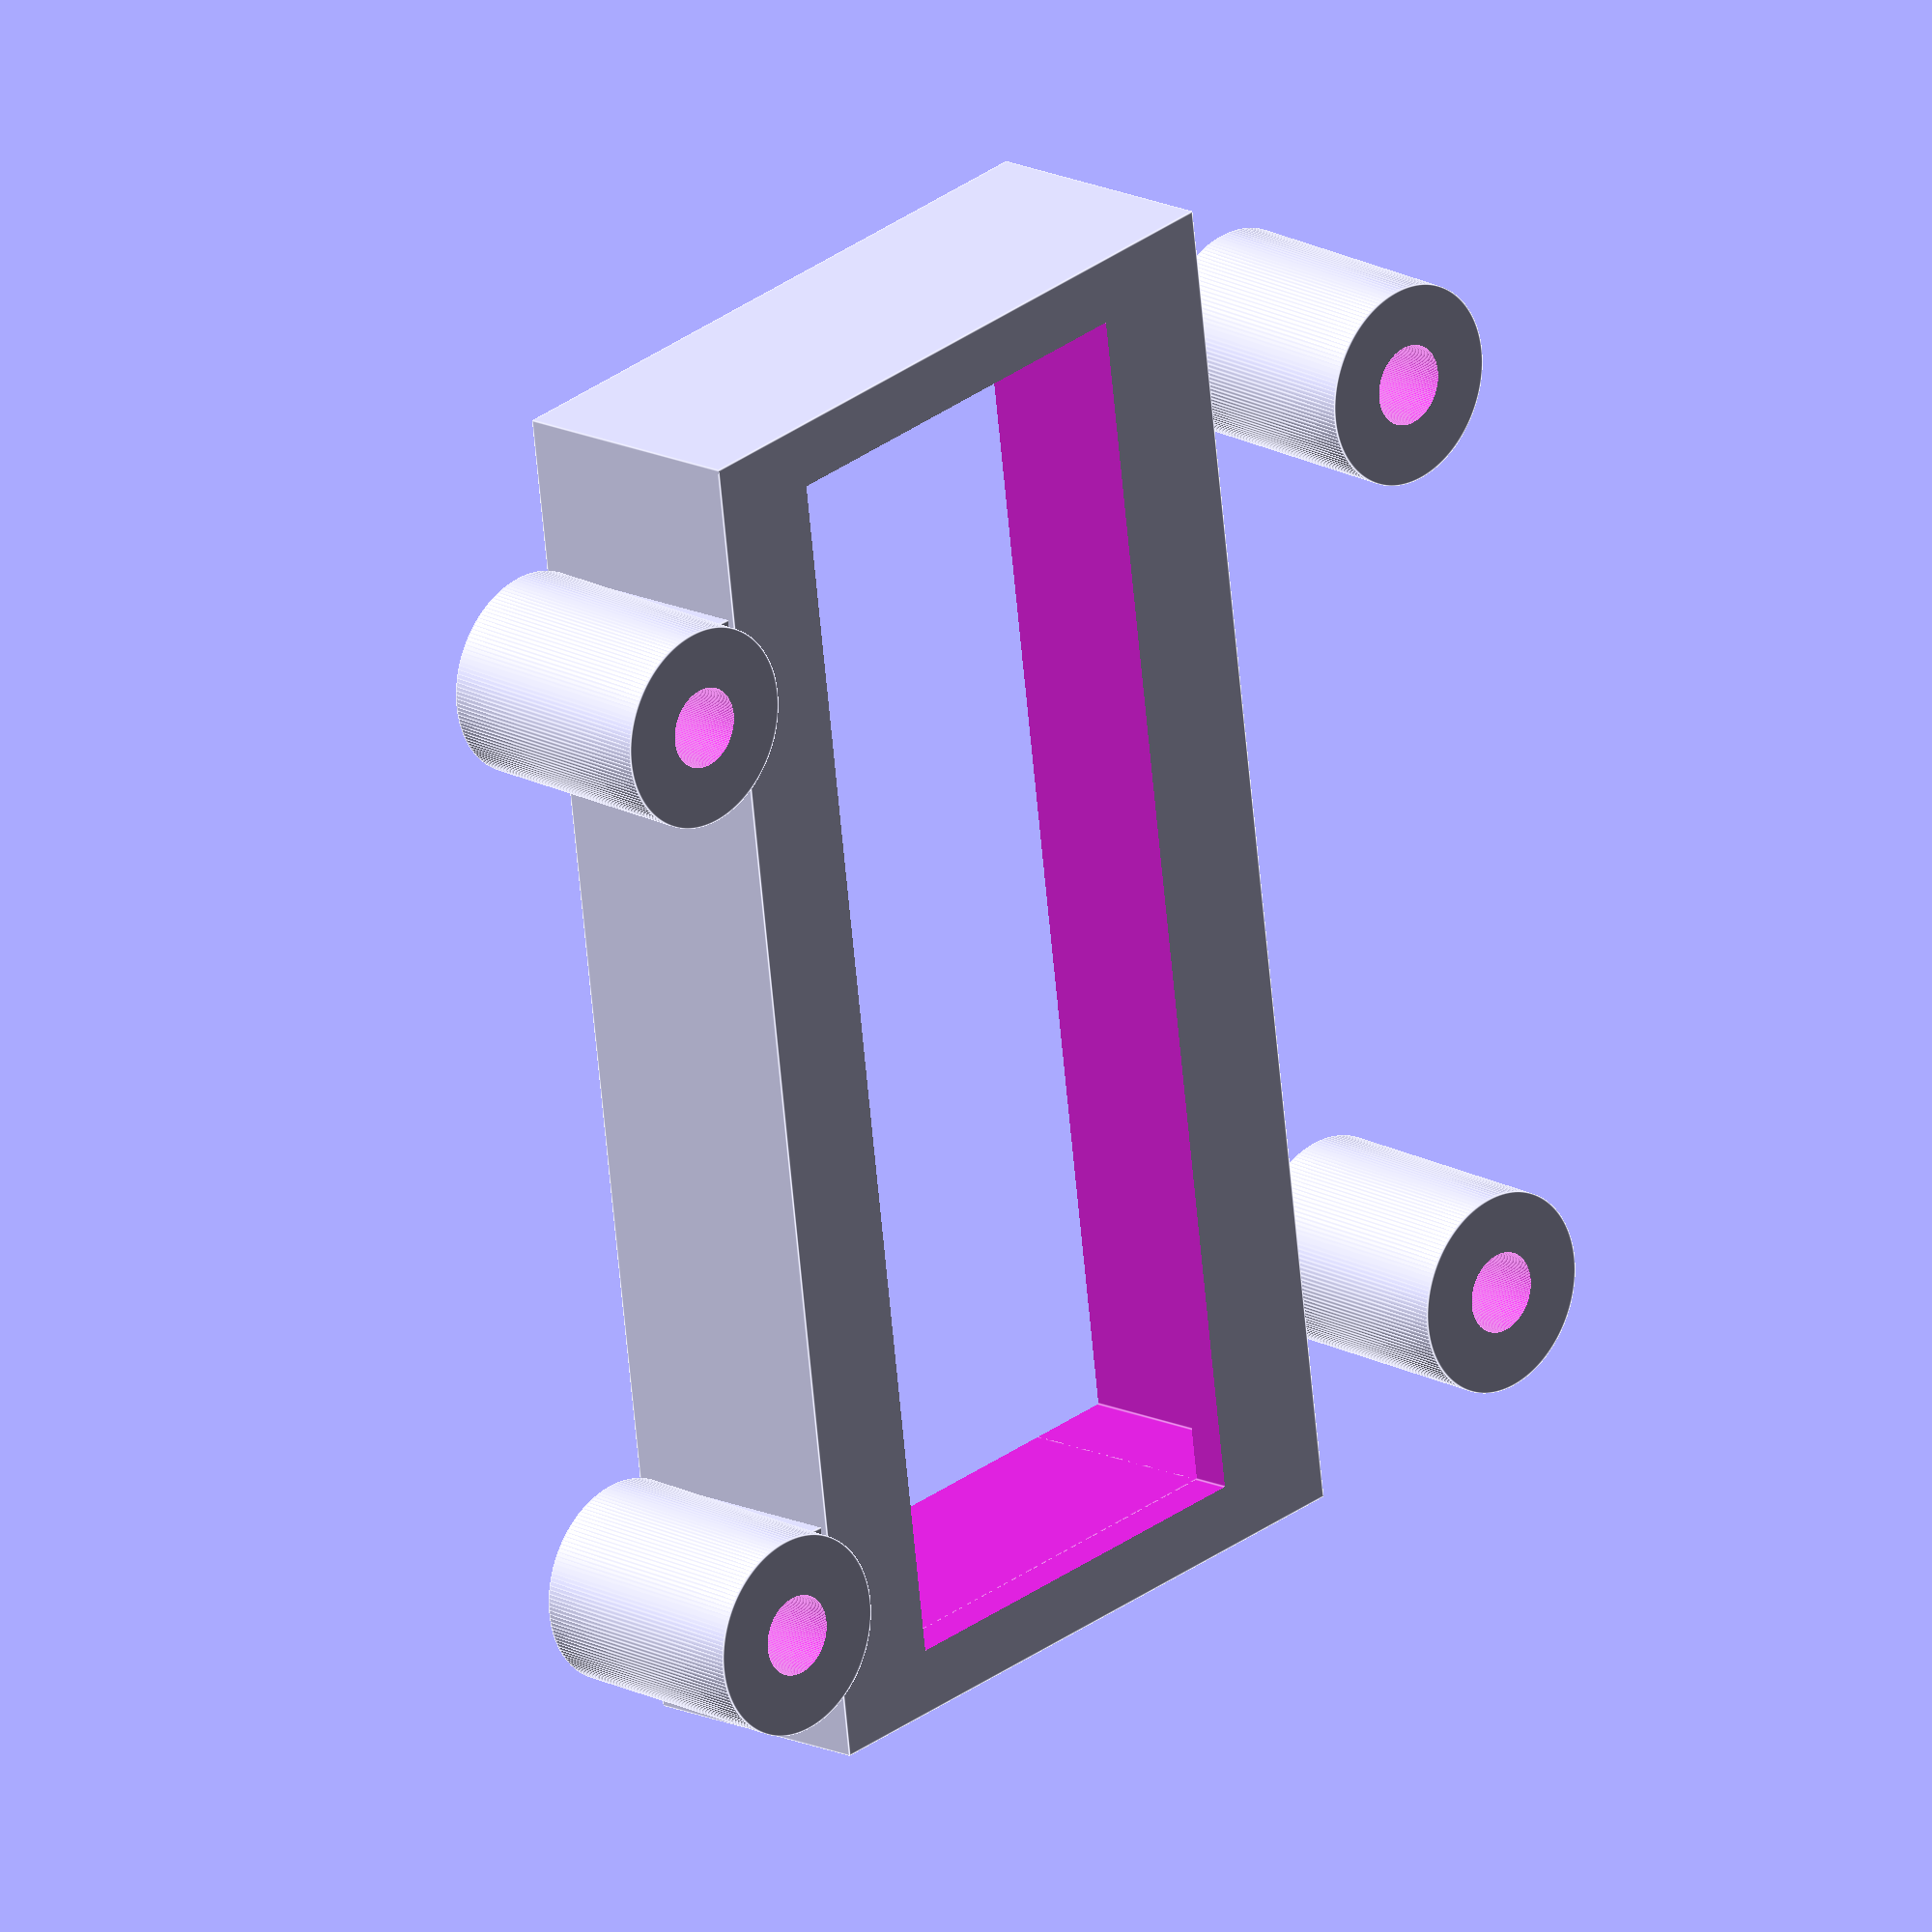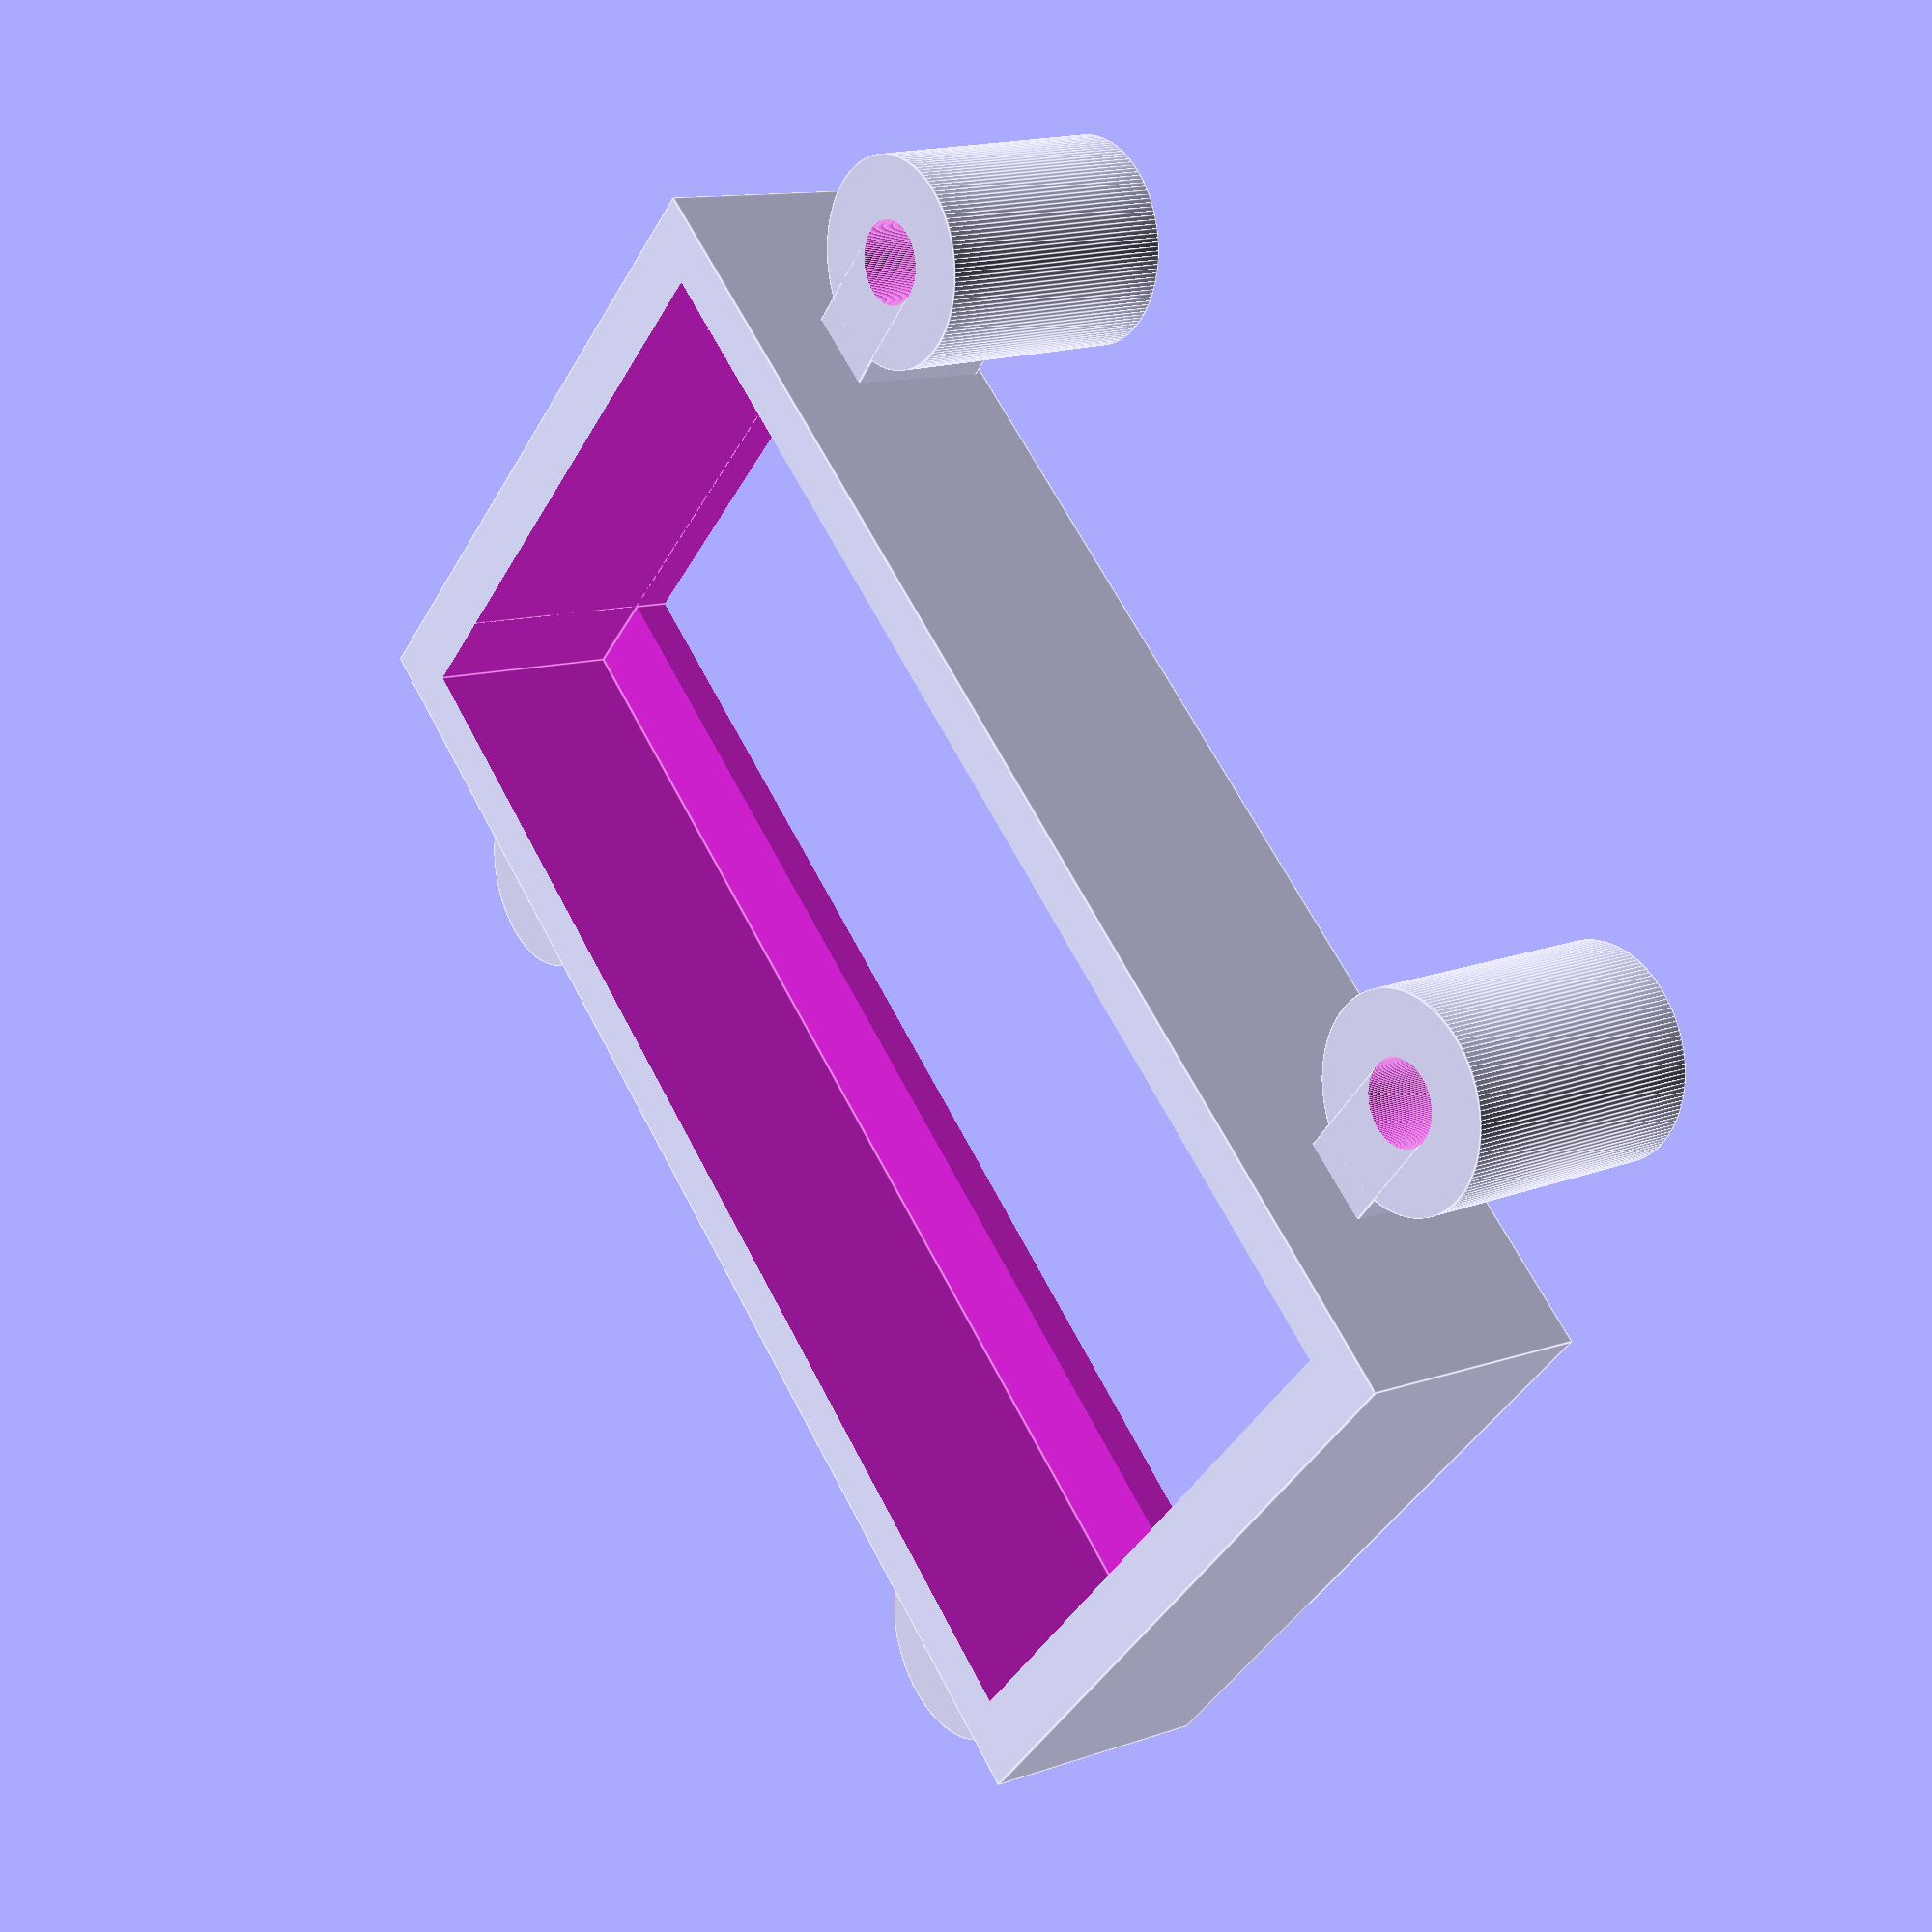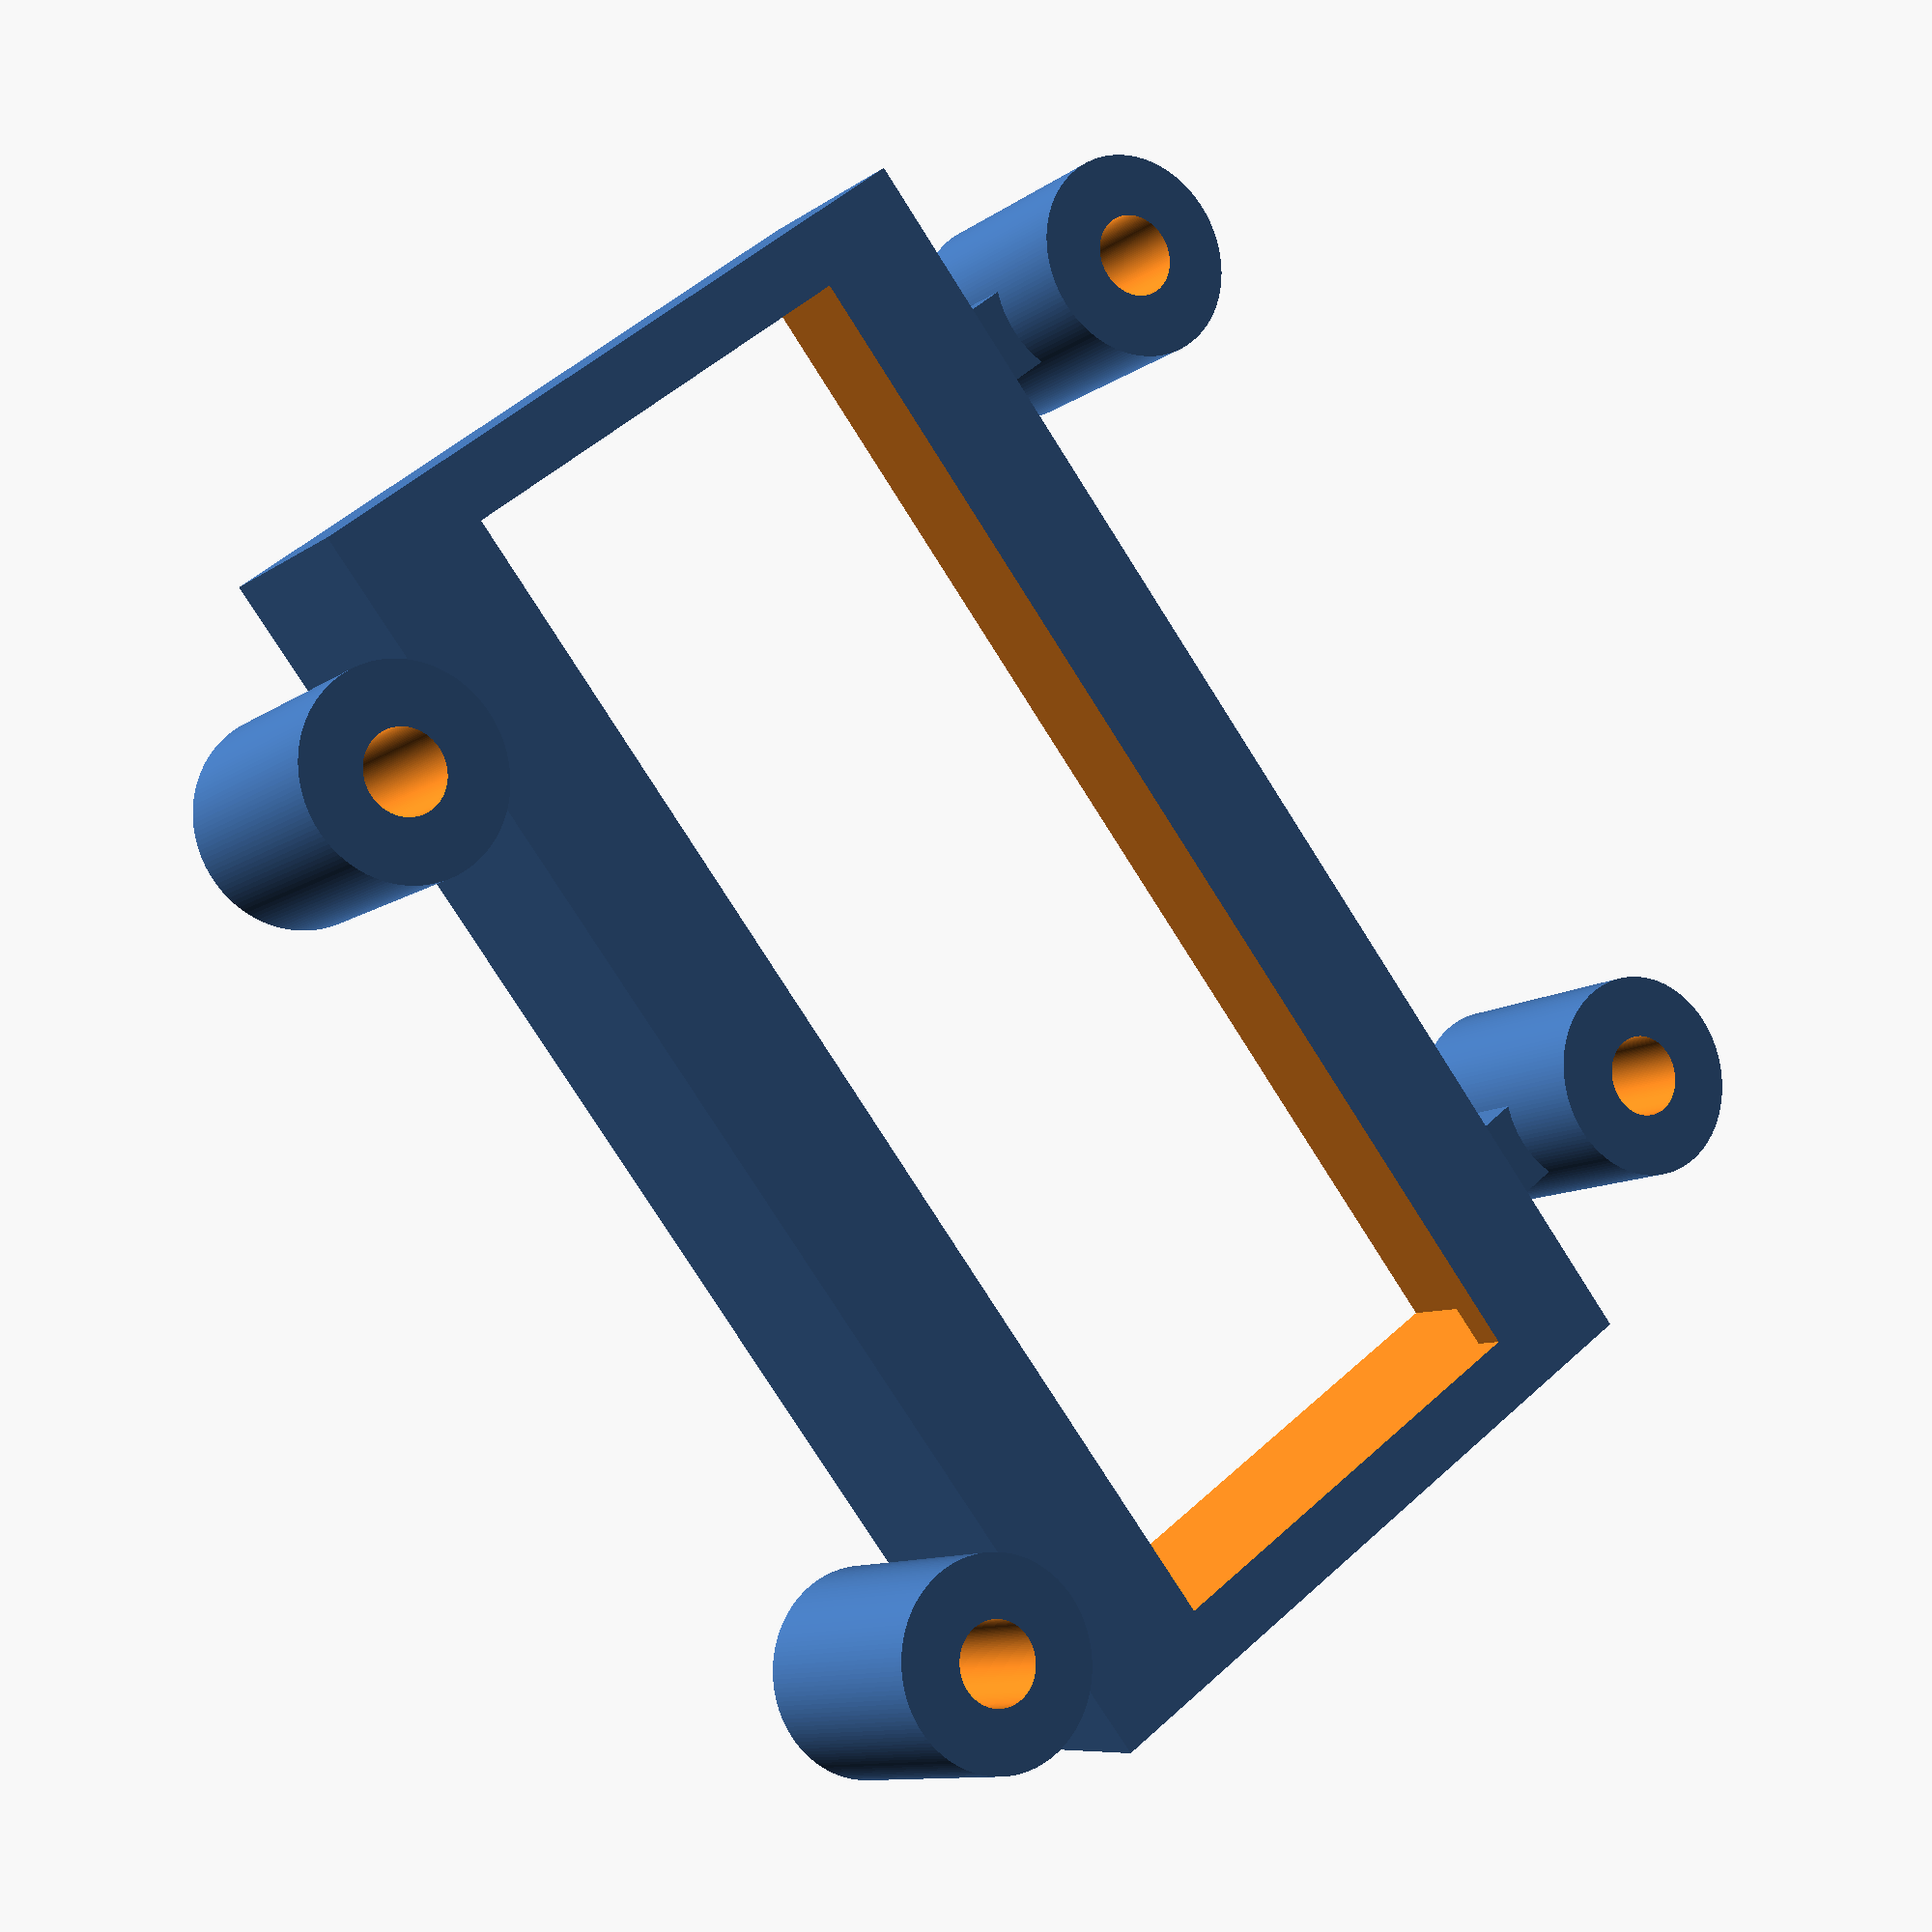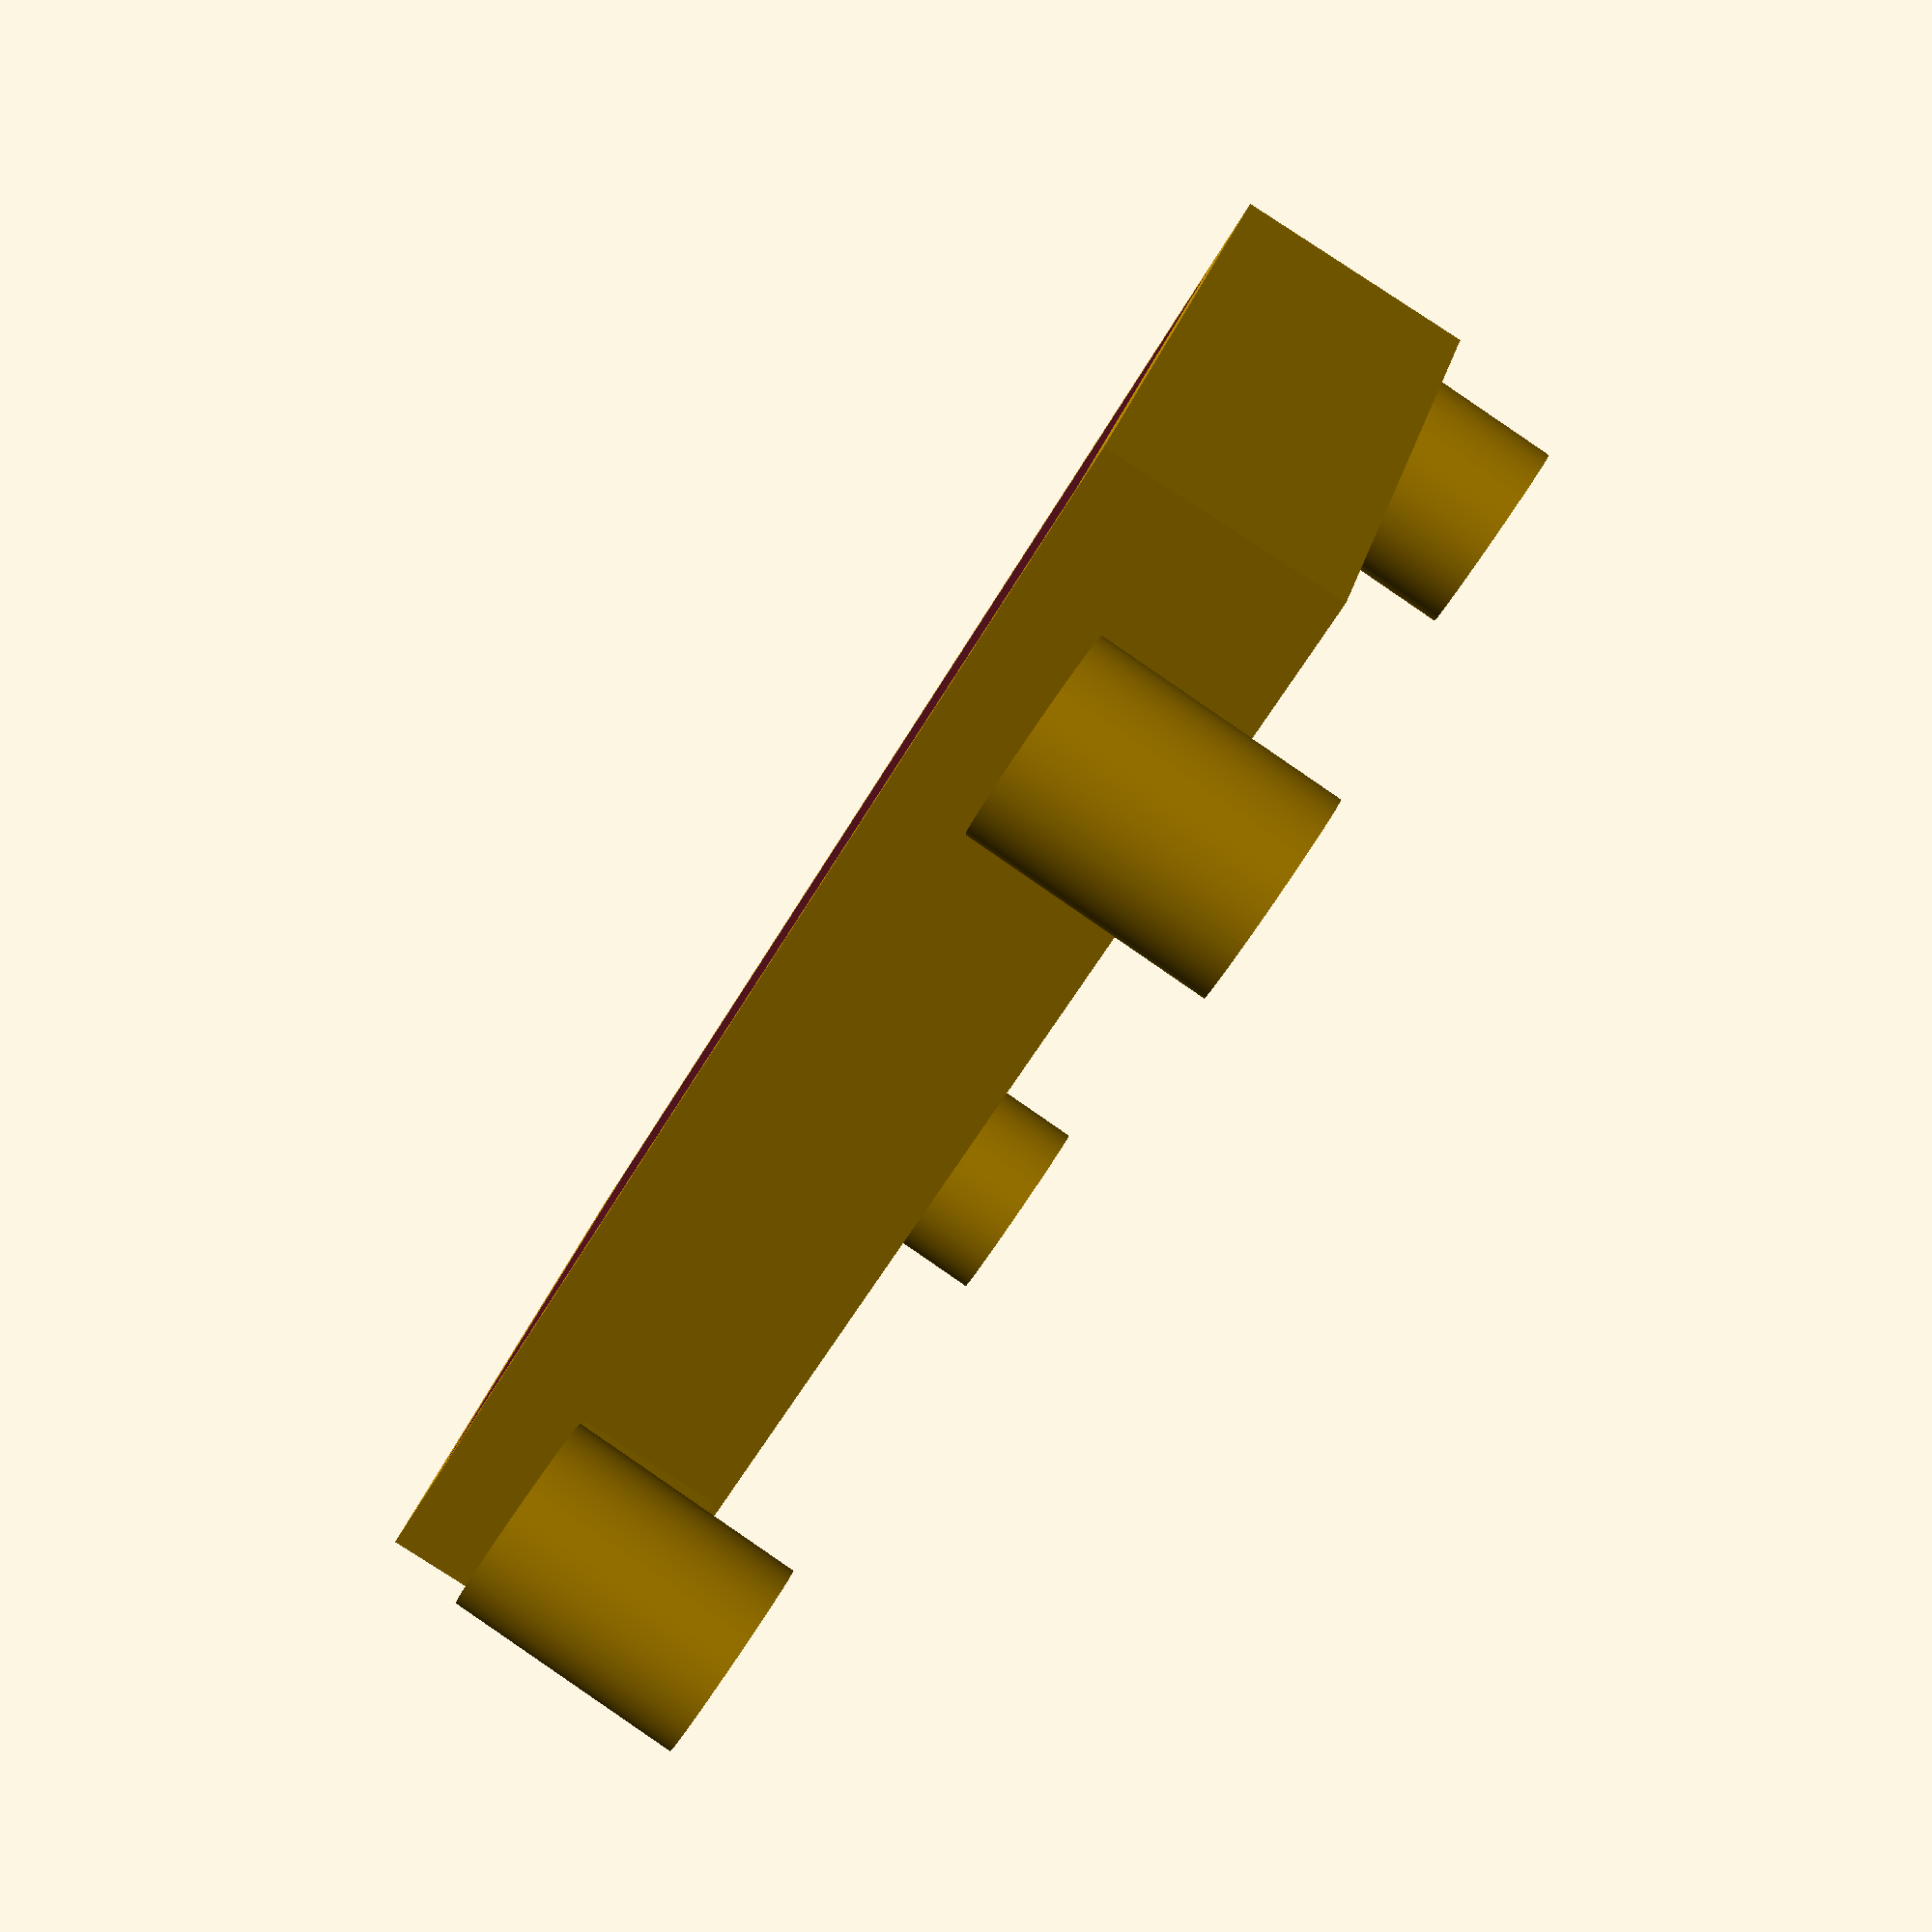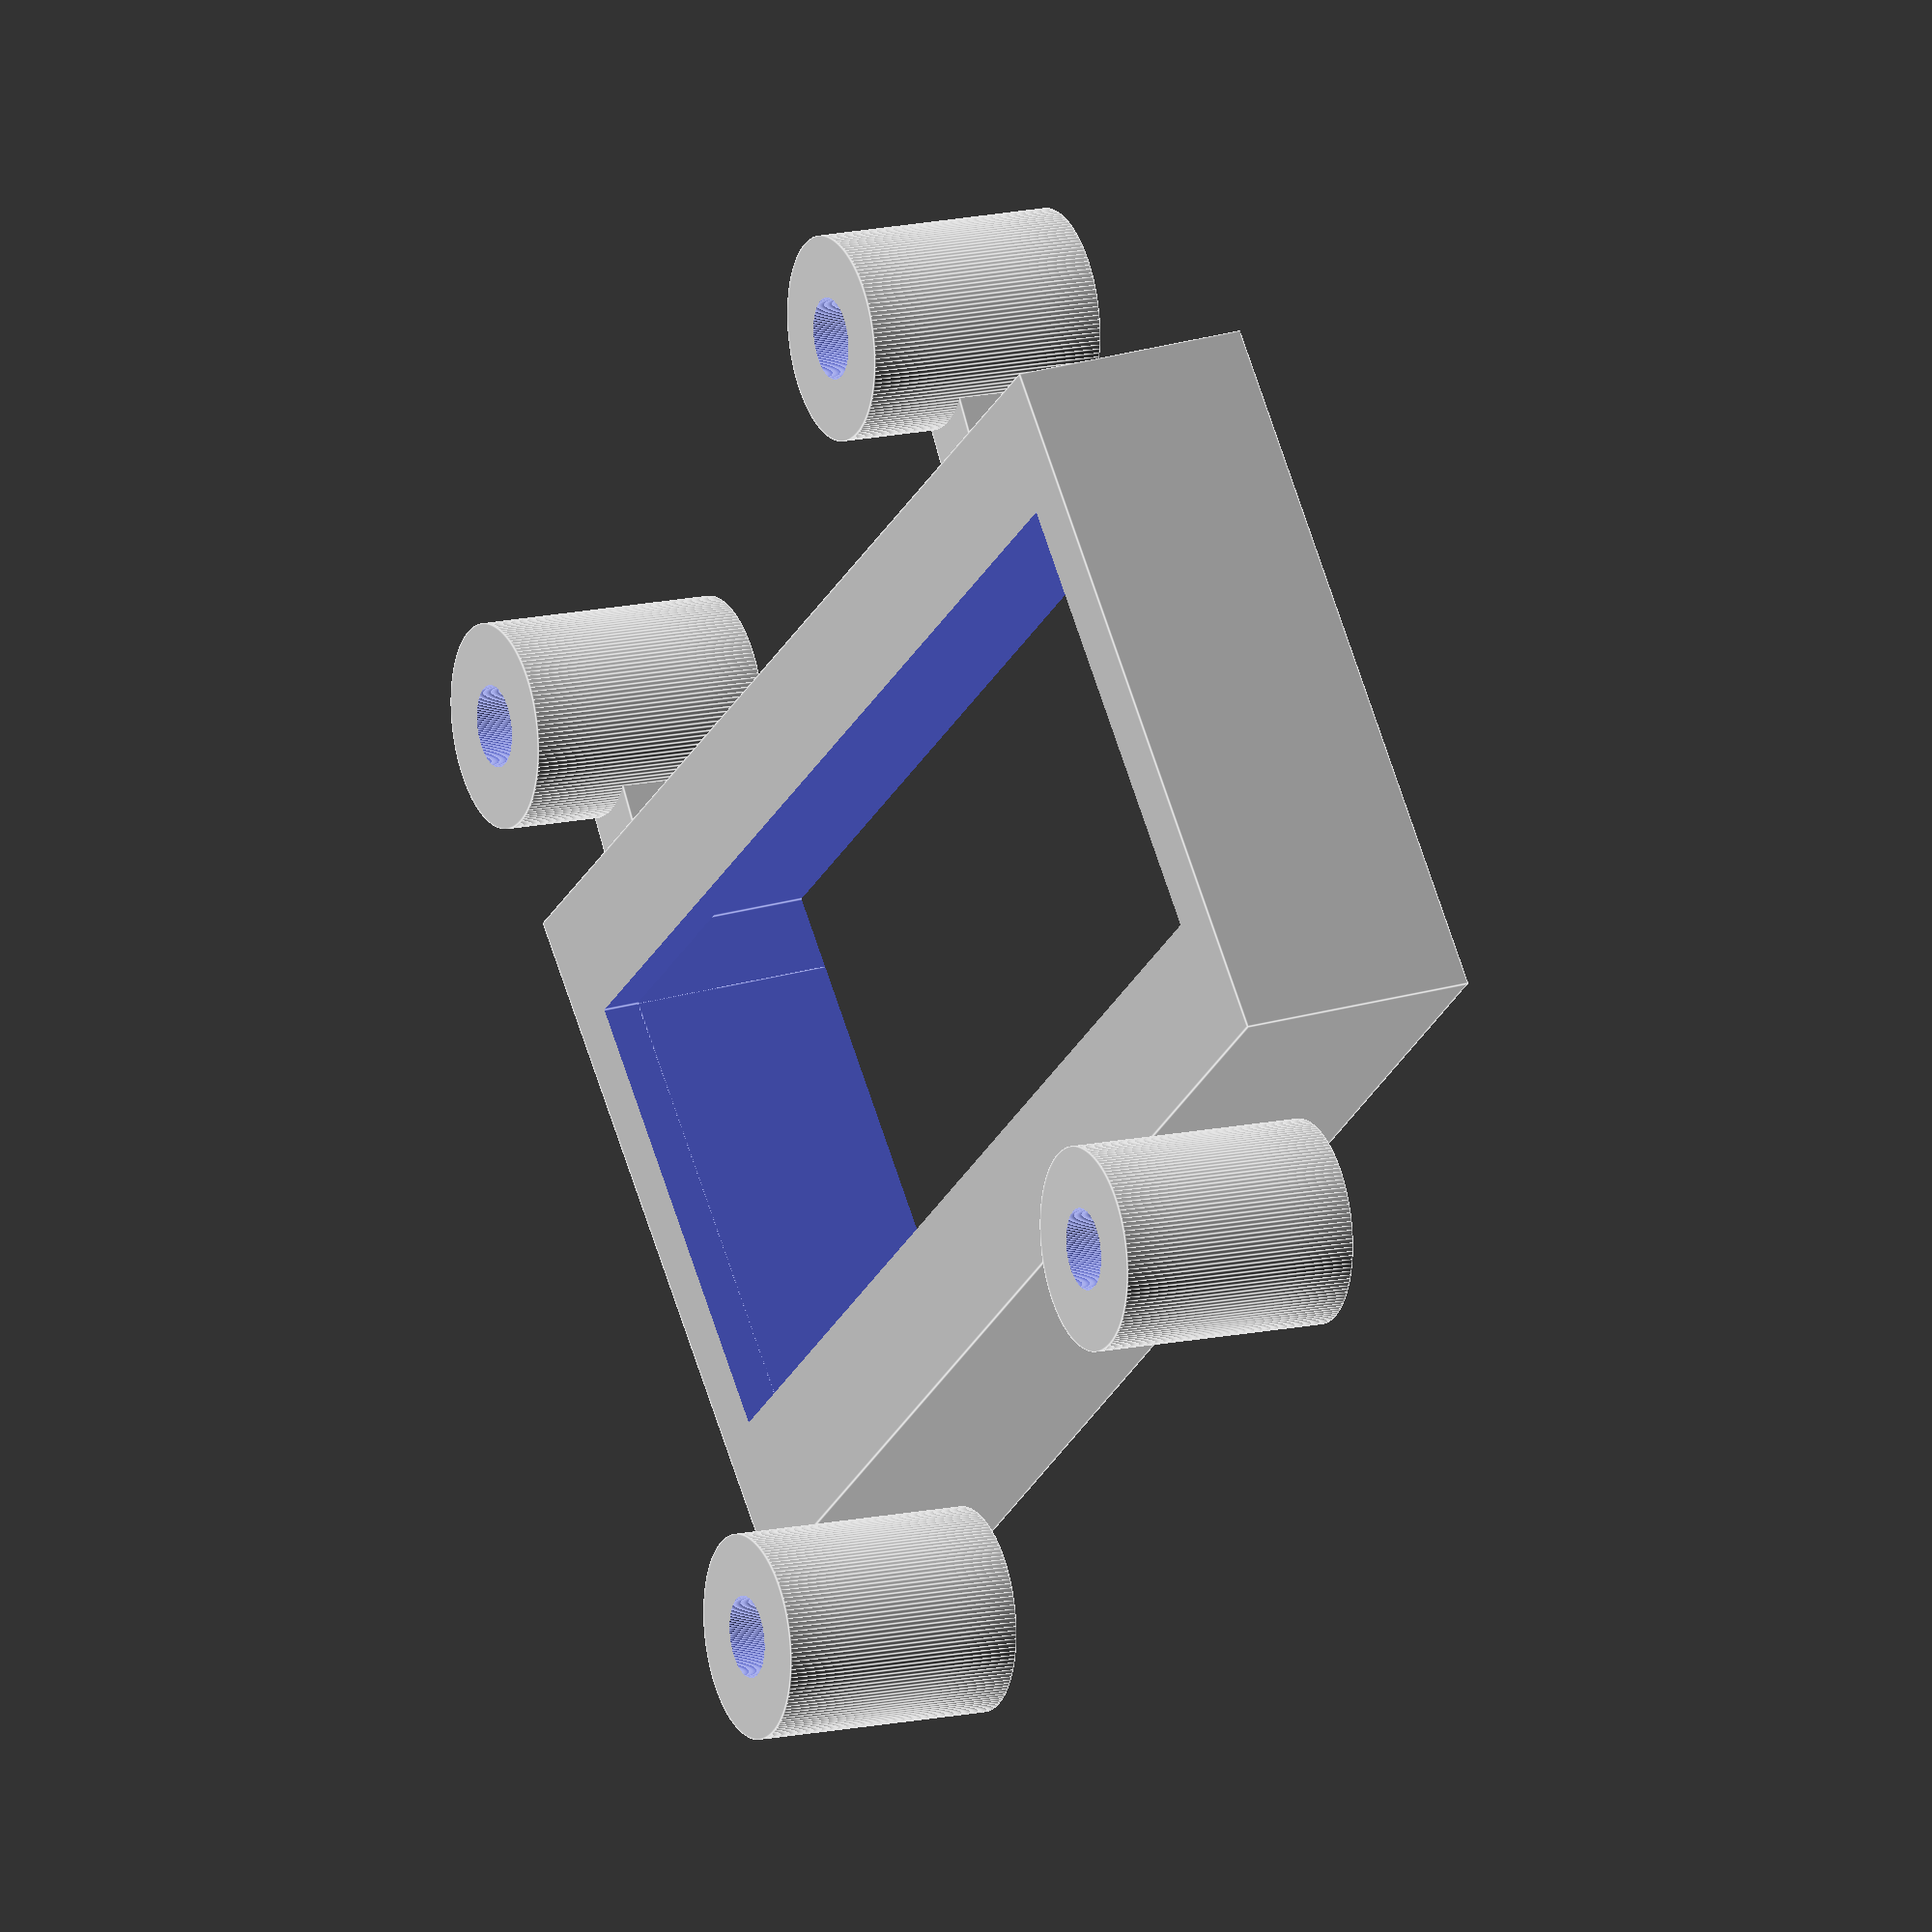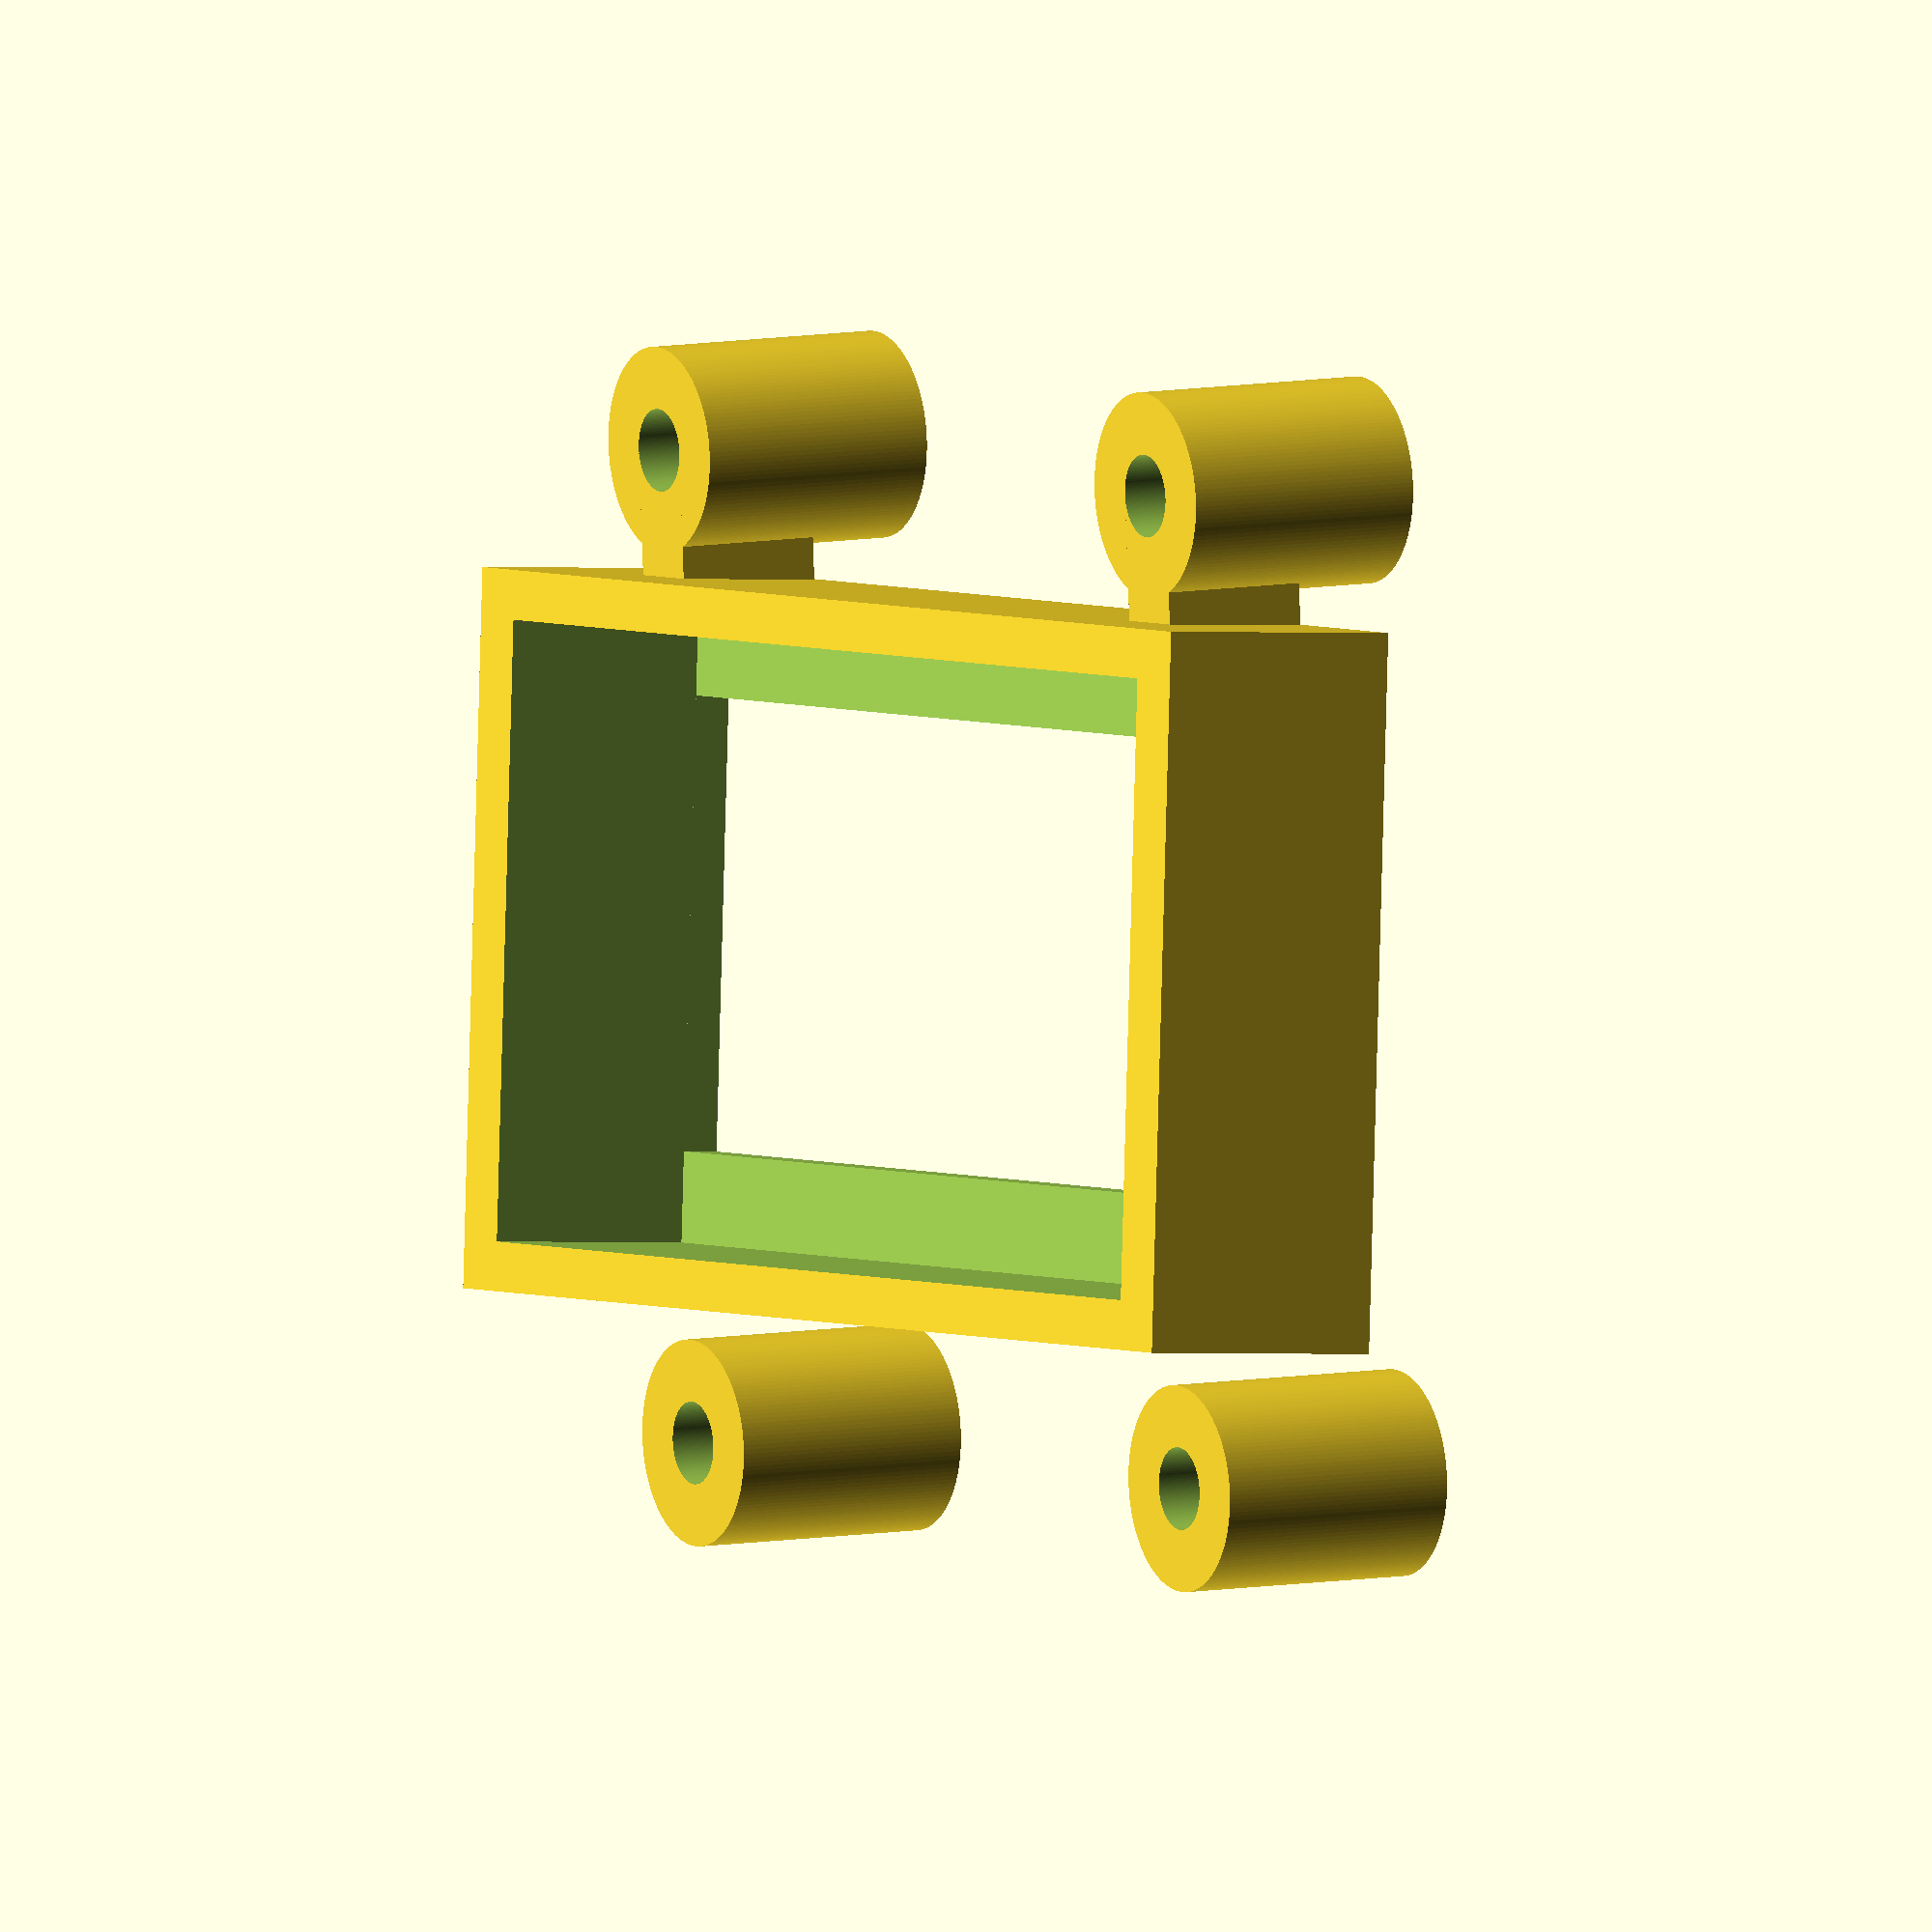
<openscad>
//H8 protexted propellers frame
$fn=150;

SUPPORTS=1;     // add supports for not enabling supports in Slicer

PROP=45+2;   // diameter of propeller plus clearance (1mm from each side)
PROPGUARD_T=0.7;    // Thickness of propeller quards (mm)
PROPGUARD_H=5;    // Height of propeller quards (mm)
MOTOR_D=6.12;     //Moptor Diameter (mm)
MOTORMOUNT_H=10;     // height of motor mount
MOTORSCENTER_DX=48;  // Distance between motor centers (X). 63 - H8
MOTORSCENTER_DY=48;  // Distance between motor centers (Y). 63 - H8


translate([-1.3,0,0])CameraMount();
difference(){
    union(){
        translate([12/2,12/2,0])cylinder(d=2.5,h=3,center=true);
        translate([-12/2,12/2,0])cylinder(d=2.5,h=3,center=true);
        translate([12/2,-12/2,0])cylinder(d=2.5,h=3,center=true);
        translate([-12/2,-12/2,0])cylinder(d=2.5,h=3,center=true);
        
        translate([12/2-1,12/2,0.6])cube([2,1,1.8],center=true);
        translate([12/2-1,-12/2,0.6])cube([2,1,1.8],center=true);
    }
    translate([12/2,12/2,0])cylinder(d=1,h=4,center=true);
    translate([-12/2,12/2,0])cylinder(d=1,h=4,center=true);
    translate([12/2,-12/2,0])cylinder(d=1,h=4,center=true);
    translate([-12/2,-12/2,0])cylinder(d=1,h=4,center=true);
}


module CameraMount(){
     //camera footprint 15x7
     rotate([0,4,0])difference(){
         translate([1.3,0,1.5])cube([7.1+1.6,15.4+1.6,3],center=true);
         translate([1.3,0,5])cube([7.5,15.4,9.1],center=true);
         translate([1.4,0,4])cube([5.5,15.4,9.1],center=true);
     }
     //translate([-4.1,-9.1])rotate([0,0,40])cylinder(d=3.5,h=3,$fn=3);
     //translate([-4.1,9.1])rotate([0,0,-40])cylinder(d=3.5,h=3,$fn=3);
     
     //translate([-2.3,0,0.4])cube([2,15.4+1.6,0.6],center=true);
     //translate([5.1,0,-0.3])cube([2,15.4+1.6,0.6],center=true);
}


</openscad>
<views>
elev=161.5 azim=187.5 roll=44.5 proj=o view=edges
elev=343.4 azim=310.9 roll=52.8 proj=p view=edges
elev=190.4 azim=38.4 roll=30.6 proj=p view=wireframe
elev=271.6 azim=300.1 roll=124.5 proj=p view=solid
elev=164.8 azim=126.9 roll=295.0 proj=o view=edges
elev=352.4 azim=266.0 roll=60.7 proj=o view=wireframe
</views>
